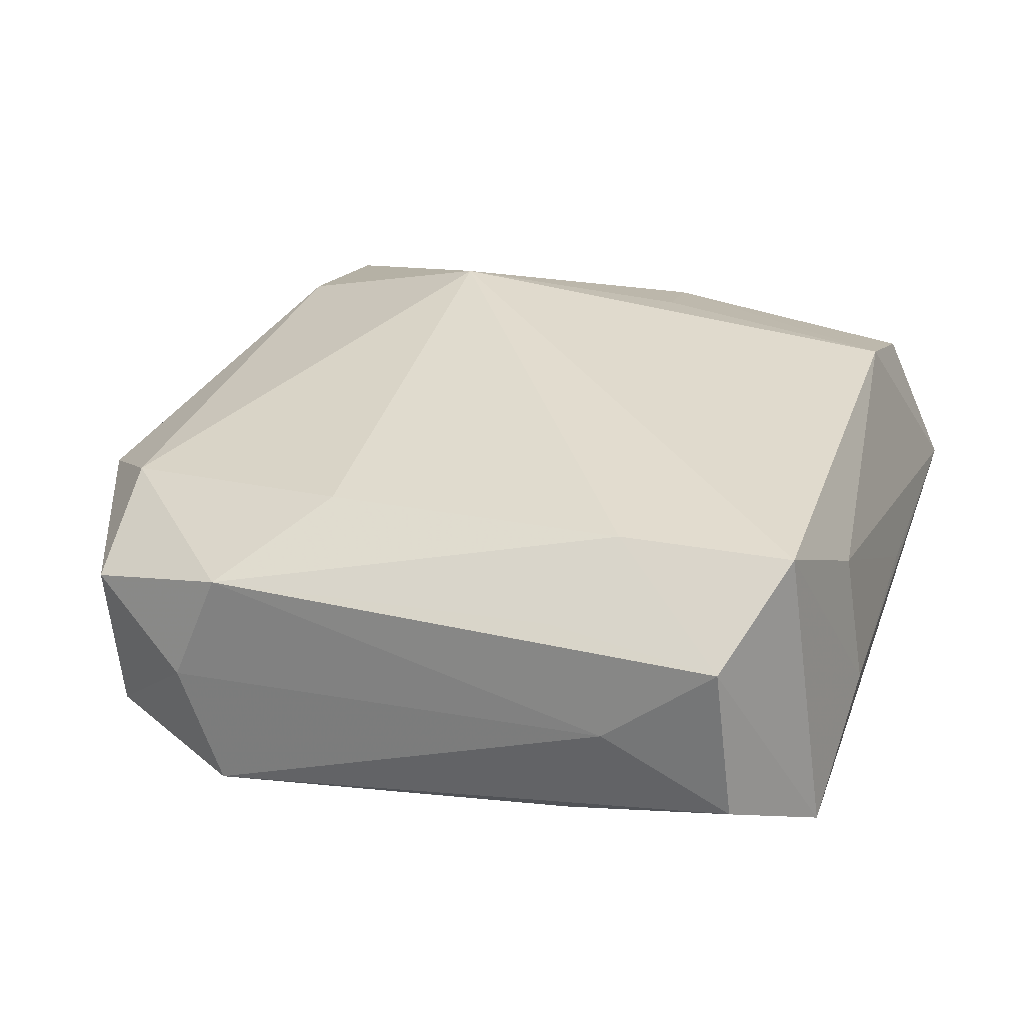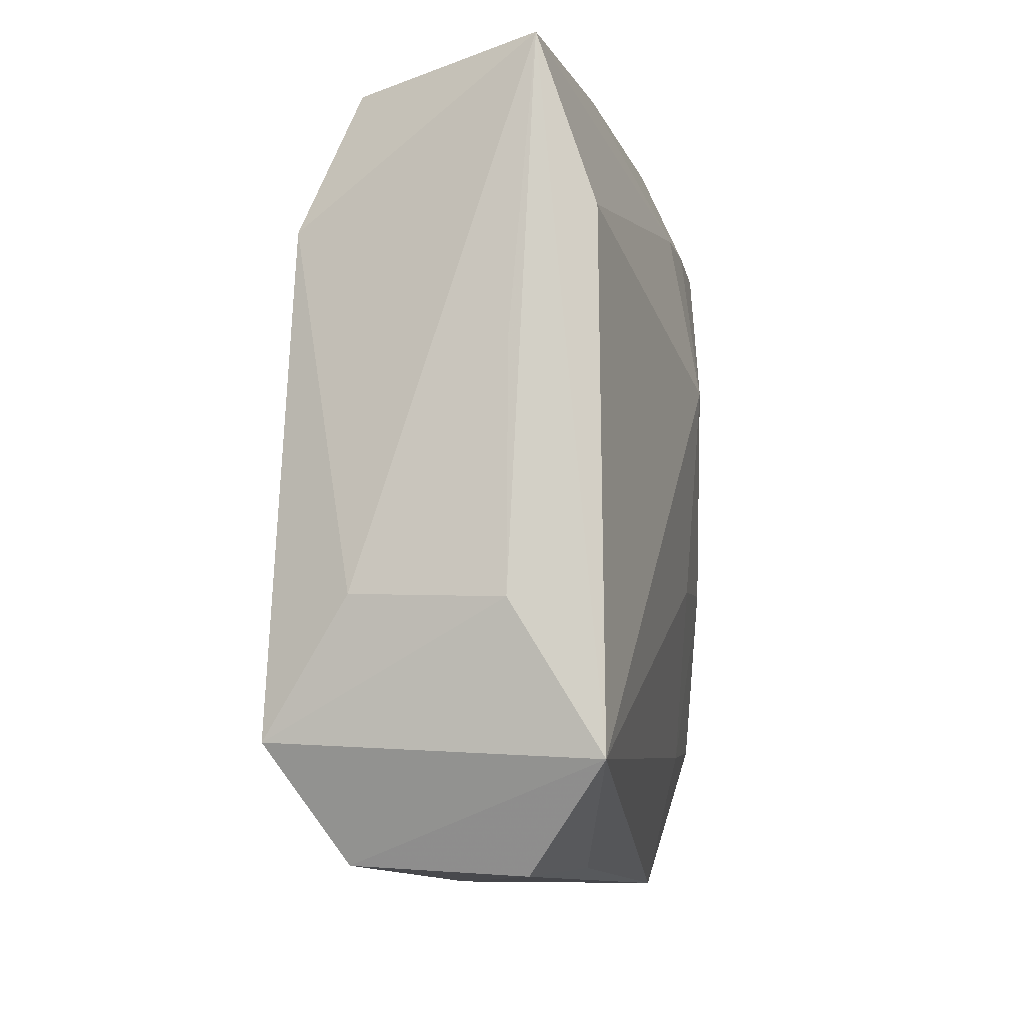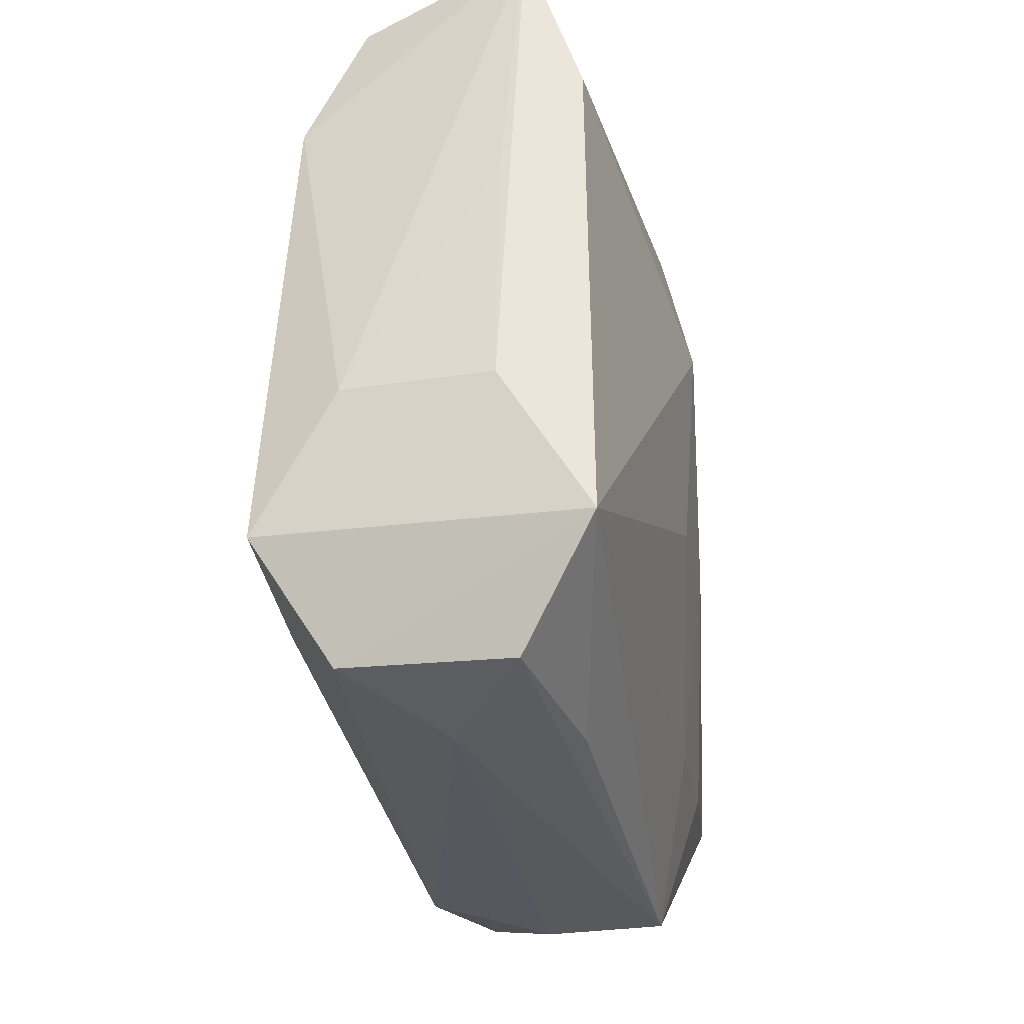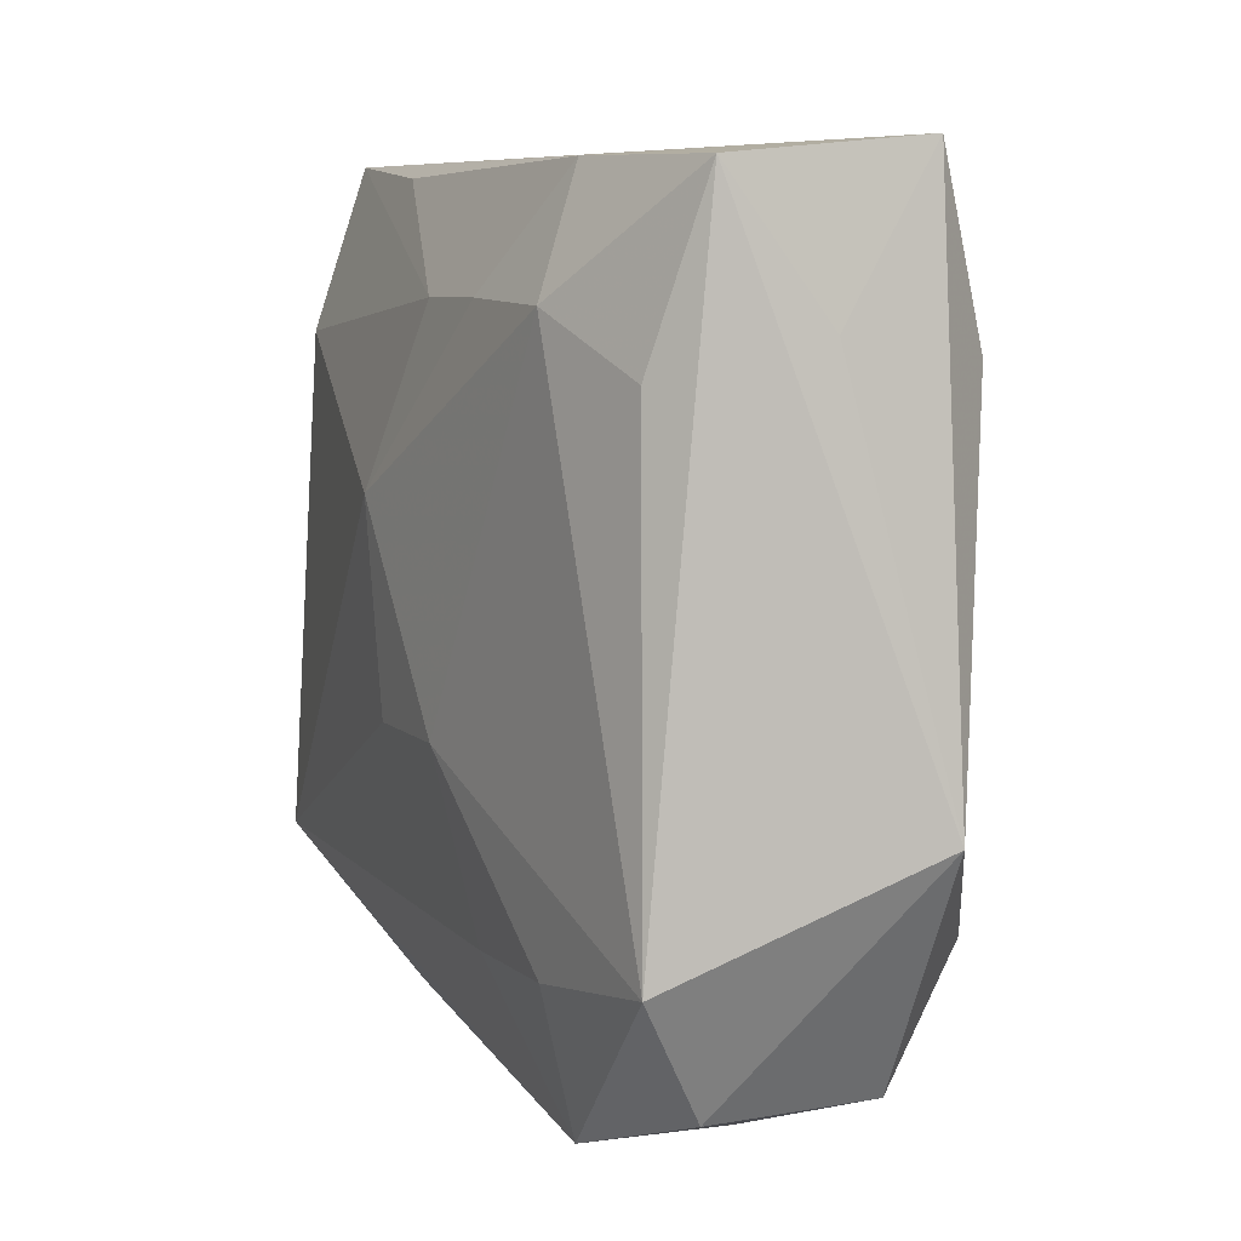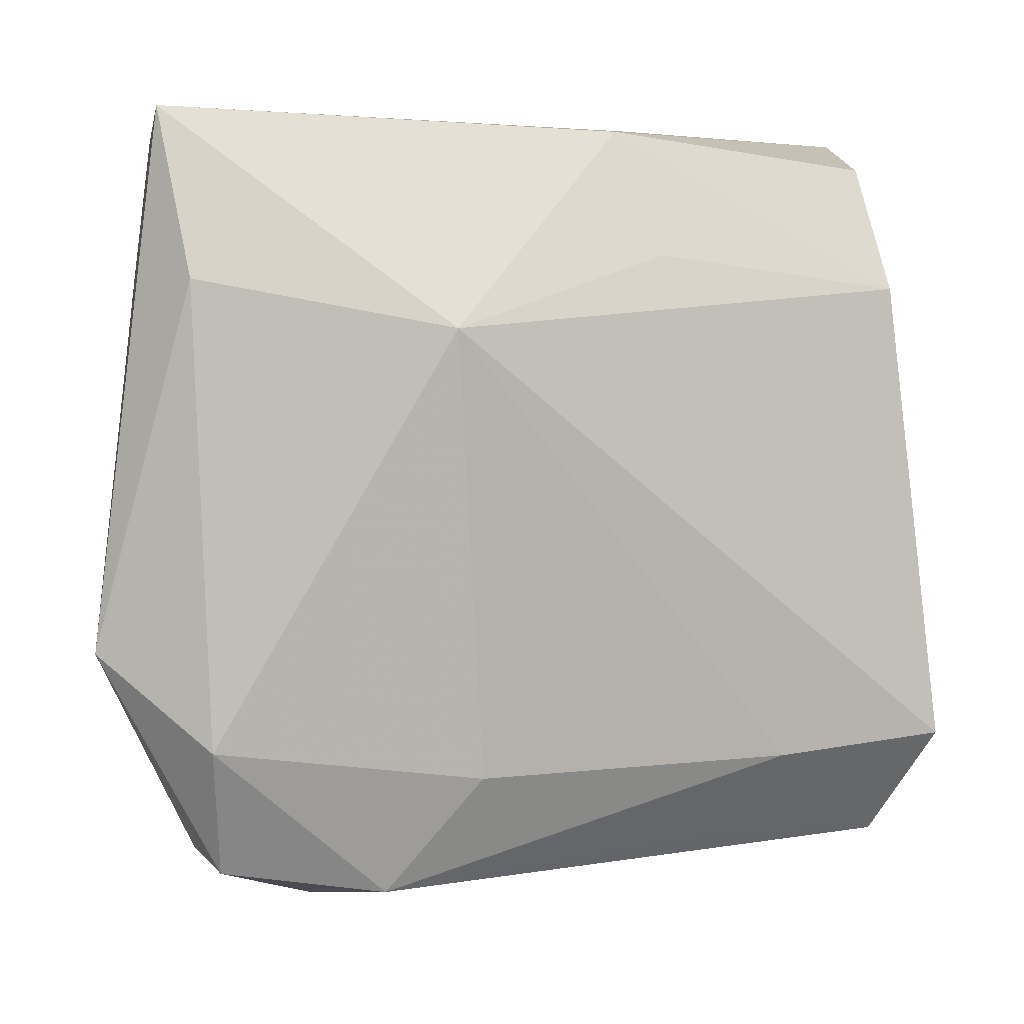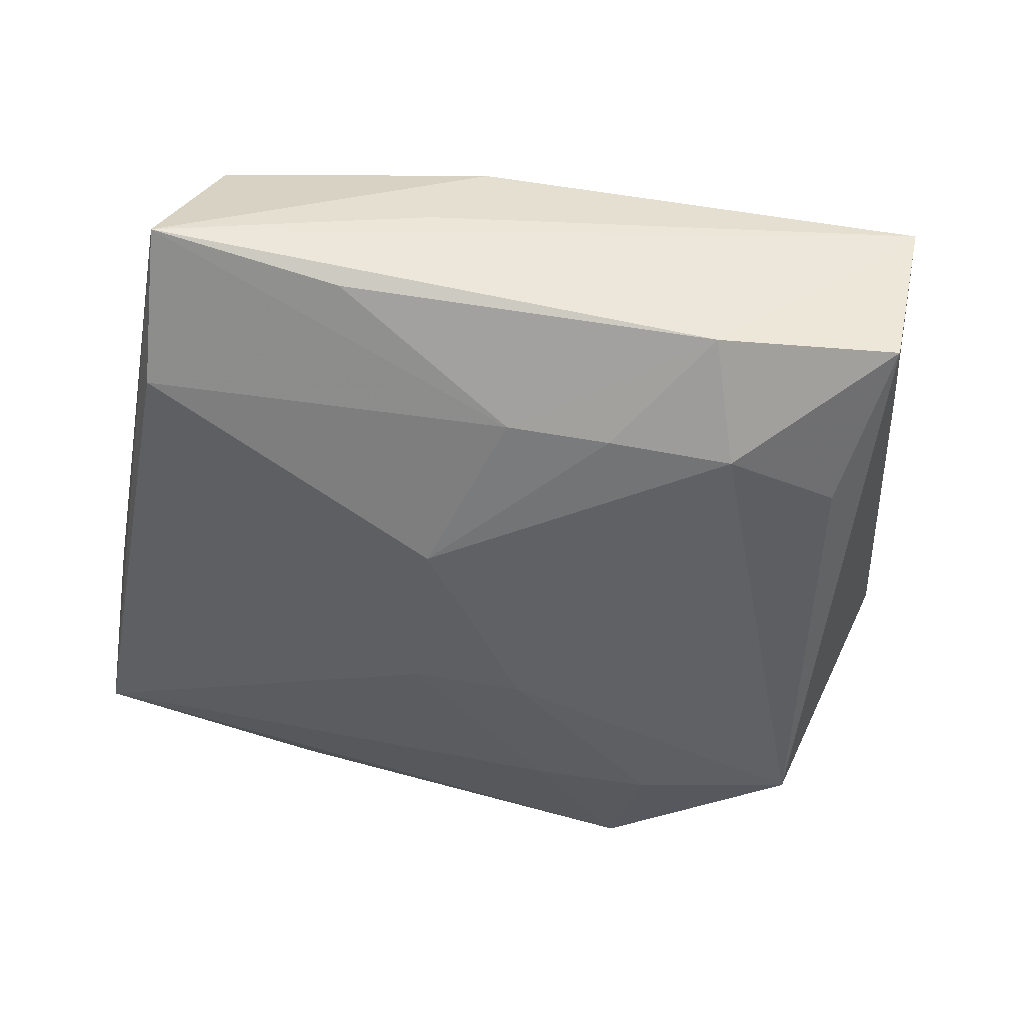
<metadata>
{"format":"obj","ext":"obj","renderer":"f3d","projection":"perspective","resolution":1024,"background":"white","views":[{"elev":34.3,"azim":23.7,"up":"+Z"},{"elev":-3.8,"azim":93.6,"up":"+Y"},{"elev":-28.2,"azim":94.8,"up":"+Y"},{"elev":6.8,"azim":-120.7,"up":"+Y"},{"elev":3.0,"azim":-22.6,"up":"+Y"},{"elev":-45.9,"azim":174.3,"up":"+Z"}]}
</metadata>
<code>
v 0.0245 -0.02444 0.008692
v -0.01242 0.02641 -0.00936
v 0.03062 -0.01757 -0.007398
v 0.007829 0.02727 0.001002
v 0.006091 -0.006891 -0.01251
v 0.01402 0.02606 -0.006213
v -0.02543 0.02606 -0.008799
v -0.01227 -0.02878 -0.009604
v -0.004966 -0.01885 -0.01176
v -0.02797 0.02727 0.003475
v -0.01596 -0.02798 -0.001426
v -0.02494 -0.01735 -0.01283
v -0.01304 -0.02659 0.006837
v 0.005751 0.01755 0.01175
v 0.02701 -0.01674 0.01385
v 0.02867 -0.007663 0.008356
v 0.01442 -0.02536 -0.005771
v -0.01031 0.01227 0.01385
v -0.02384 -0.02512 0.003351
v -0.001903 -0.007007 -0.01337
v 0.03049 -0.007888 -0.001444
v 0.02897 0.00803 -0.00145
v -0.0254 -0.01617 0.007203
v -0.02272 0.01433 -0.01161
v 0.02379 0.01548 0.01229
v -0.01354 -0.01884 -0.01261
v -0.007322 -0.01843 0.01079
v 0.02737 0.02727 -0.003074
v 0.01478 -0.01781 0.01305
v -0.01446 0.01833 -0.01312
v -0.02276 -0.02532 -0.007875
v 0.02618 -0.02491 -0.00257
v -0.02673 0.01555 0.00726
v 0.02324 0.02432 0.008262
v 0.006262 0.007014 -0.01348
v -0.005719 0.01874 -0.01233
v -0.03219 -0.009649 0.002299
v 0.003817 0.02638 0.007925
v 0.01208 -0.02393 0.008908
v 0.01697 -0.02605 0.002194
v -0.02792 0.01688 -0.002899
v 0.0274 0.01637 -0.006867
v 0.001521 0.01873 -0.01145
f 3 28 21
f 15 3 21
f 9 3 8
f 42 3 35
f 28 3 42
f 18 15 25
f 16 15 21
f 28 25 16
f 16 25 15
f 33 23 18
f 18 10 33
f 41 10 7
f 35 3 5
f 3 9 5
f 20 30 35
f 35 5 20
f 20 5 9
f 28 42 43
f 43 42 35
f 18 25 14
f 34 25 28
f 21 28 22
f 22 16 21
f 28 16 22
f 8 3 17
f 17 32 8
f 3 32 17
f 26 9 8
f 26 20 9
f 41 7 37
f 37 10 41
f 23 33 37
f 37 33 10
f 23 13 27
f 18 23 27
f 2 10 28
f 2 7 10
f 30 7 2
f 24 7 30
f 38 34 28
f 38 10 18
f 18 14 38
f 38 14 25
f 25 34 38
f 12 37 7
f 7 24 12
f 12 26 8
f 12 24 30
f 30 20 12
f 20 26 12
f 23 37 19
f 19 13 23
f 19 11 13
f 1 39 13
f 3 15 1
f 1 32 3
f 29 27 13
f 13 39 29
f 29 15 18
f 18 27 29
f 29 1 15
f 39 1 29
f 28 43 6
f 6 2 28
f 43 2 6
f 30 2 36
f 36 2 43
f 35 30 36
f 36 43 35
f 28 10 4
f 4 38 28
f 10 38 4
f 37 12 31
f 31 19 37
f 31 12 8
f 8 11 31
f 11 19 31
f 13 11 40
f 40 1 13
f 40 11 8
f 8 32 40
f 32 1 40

</code>
